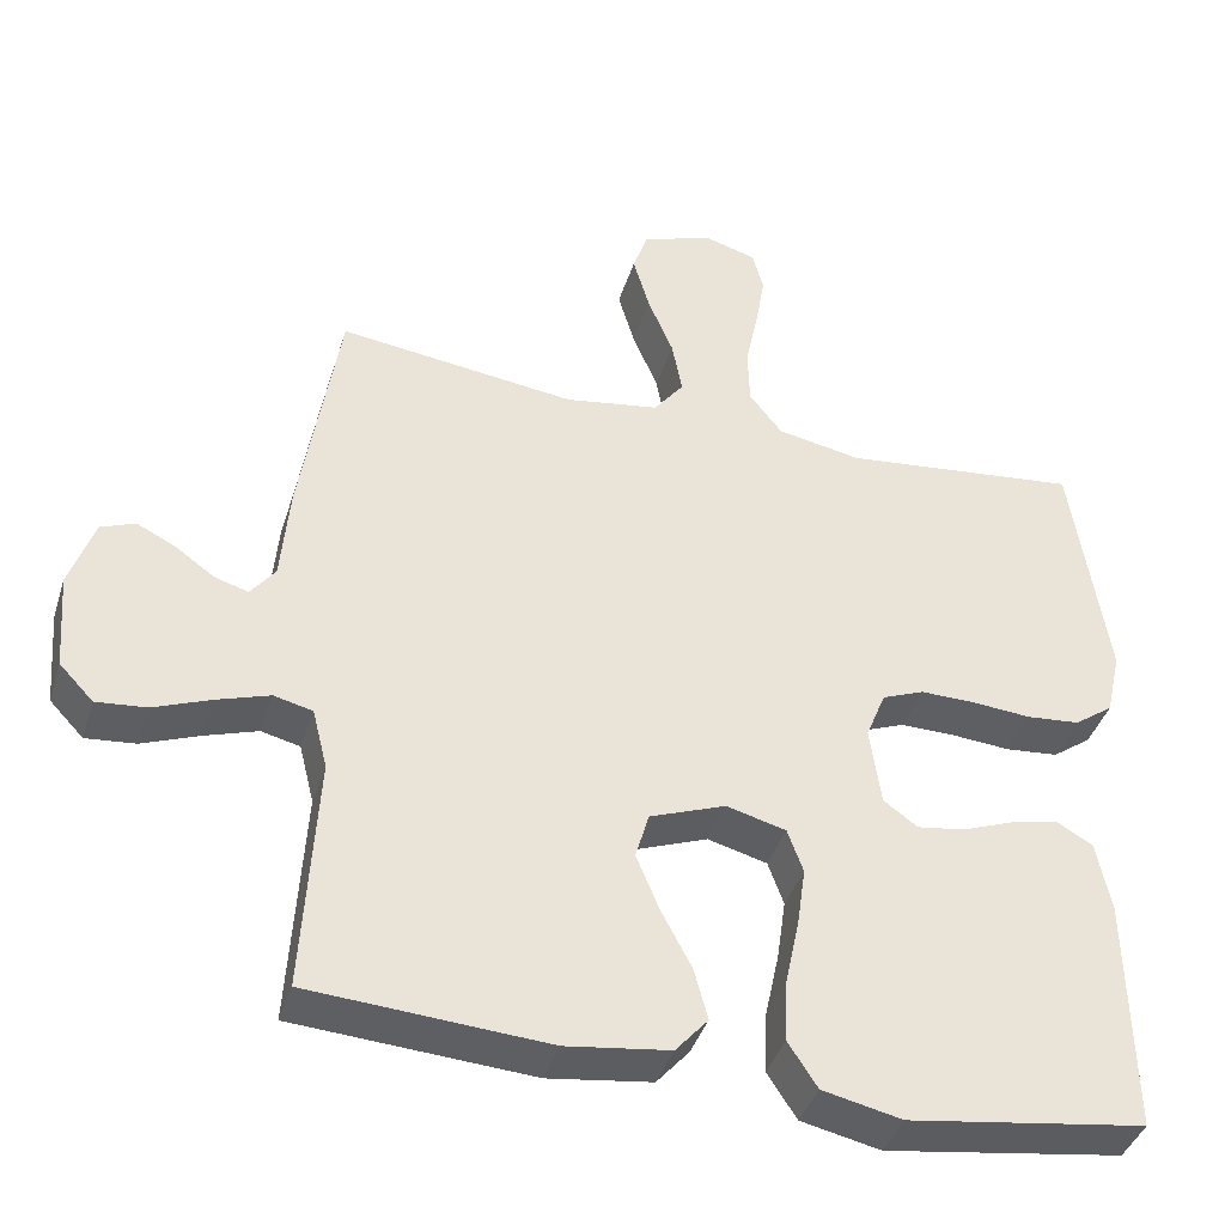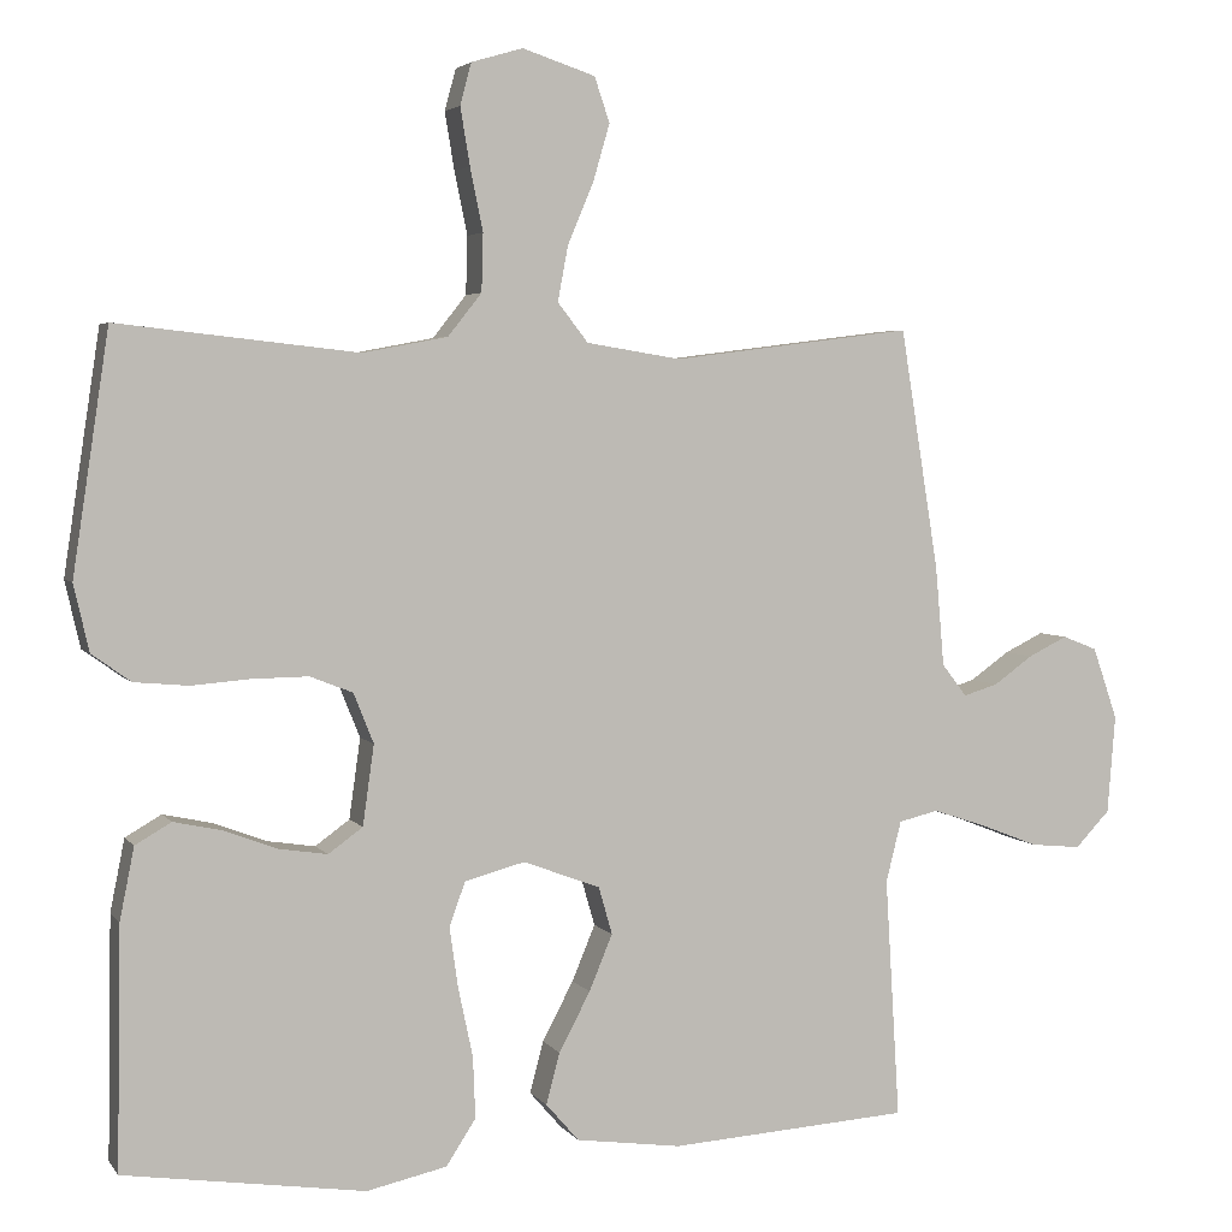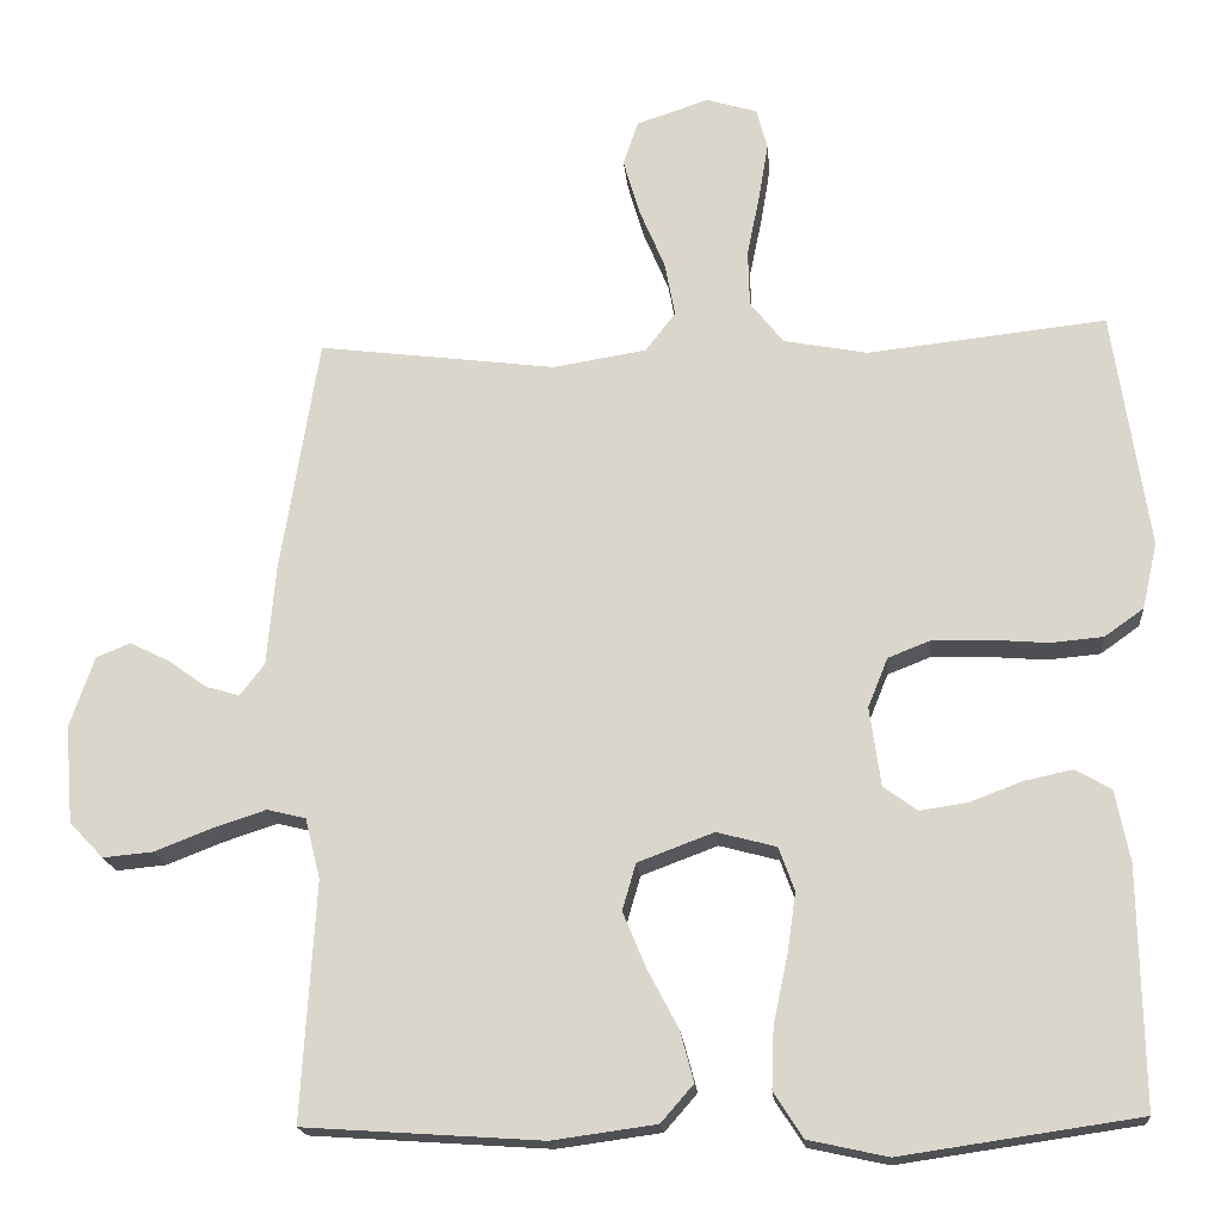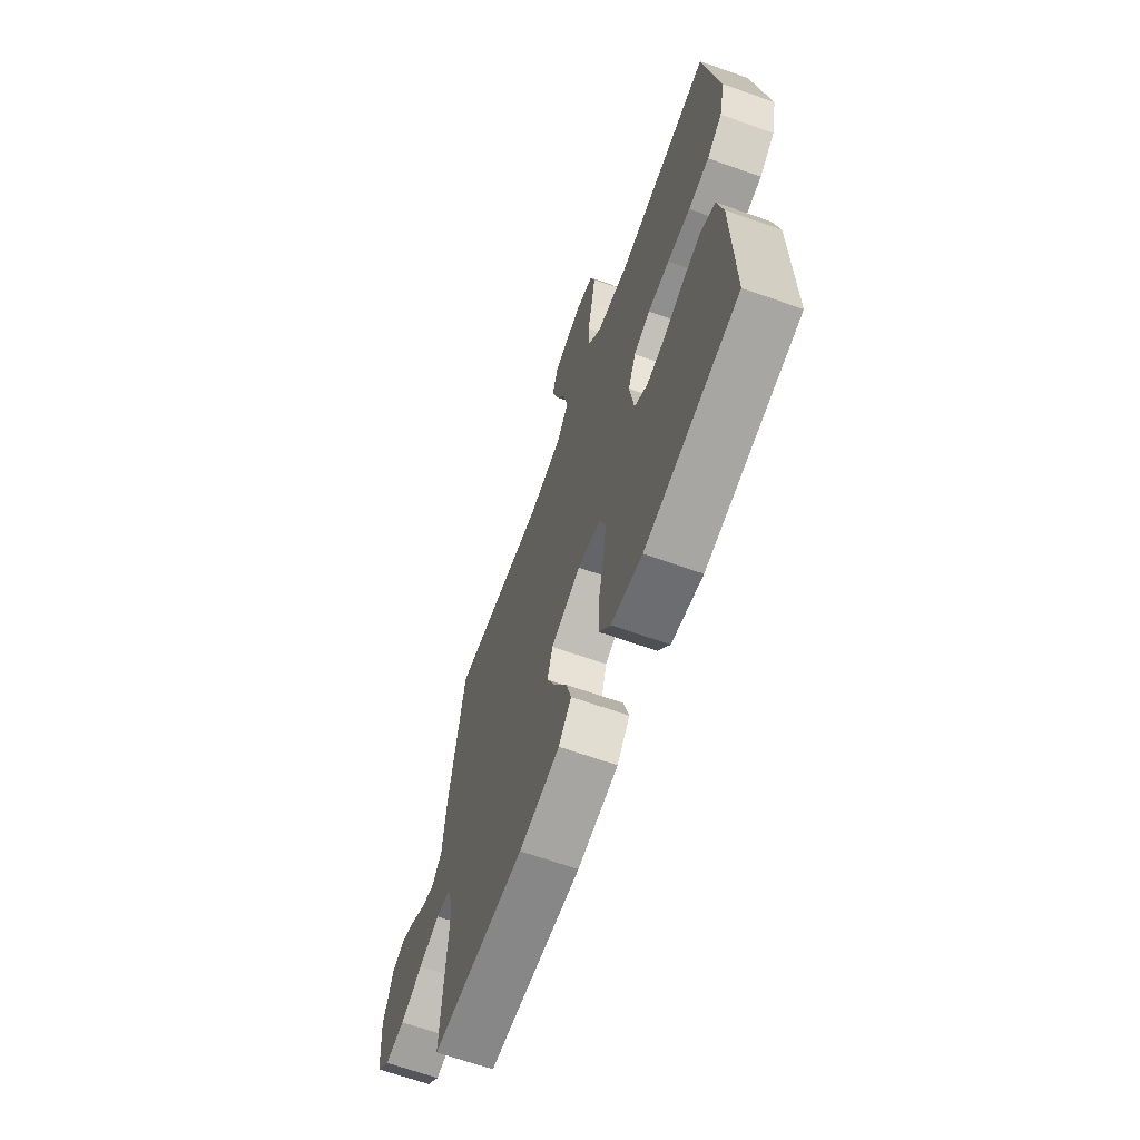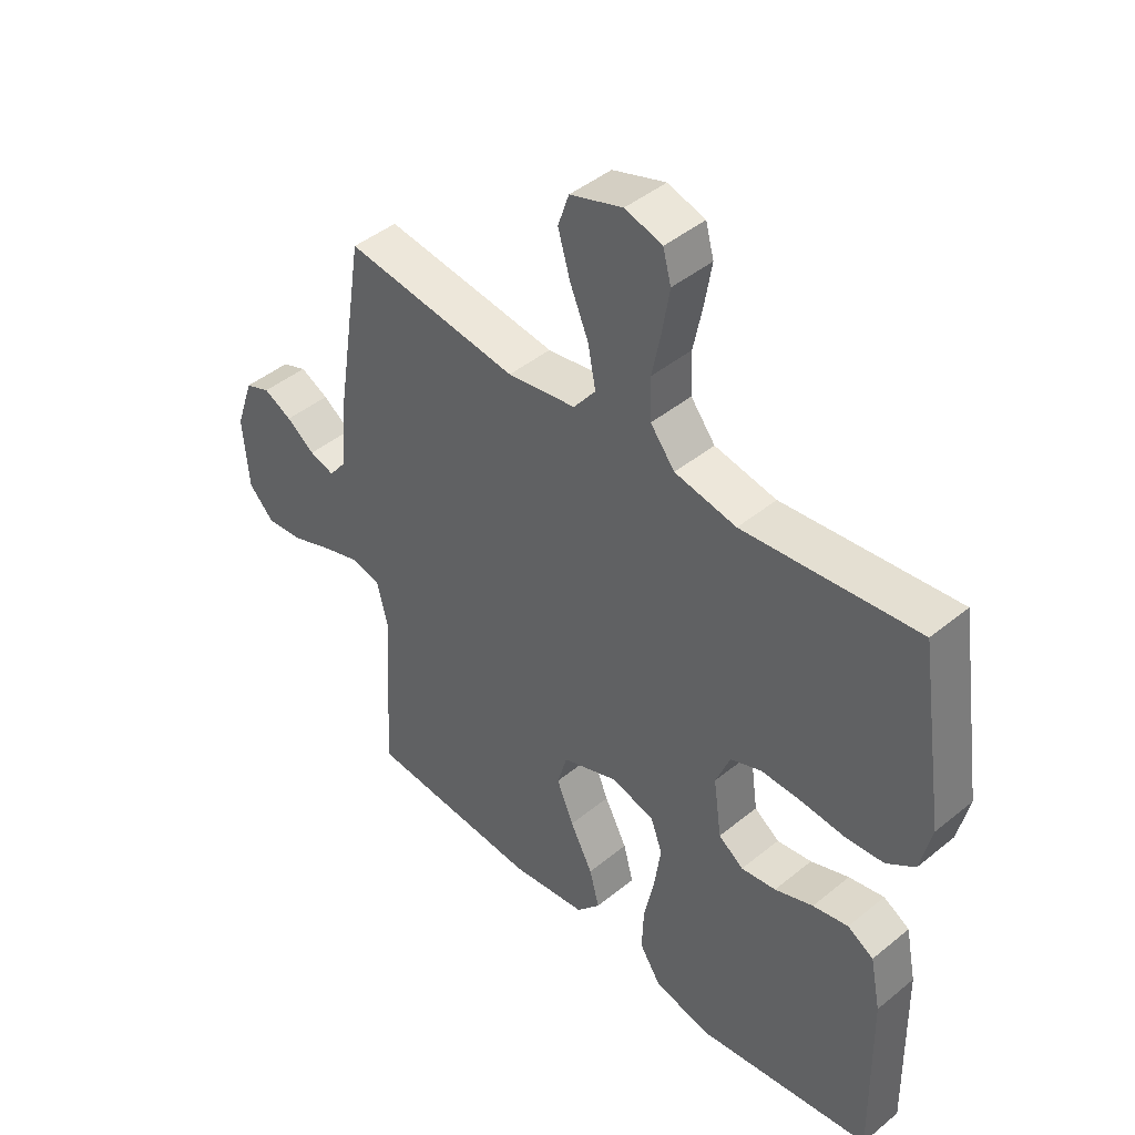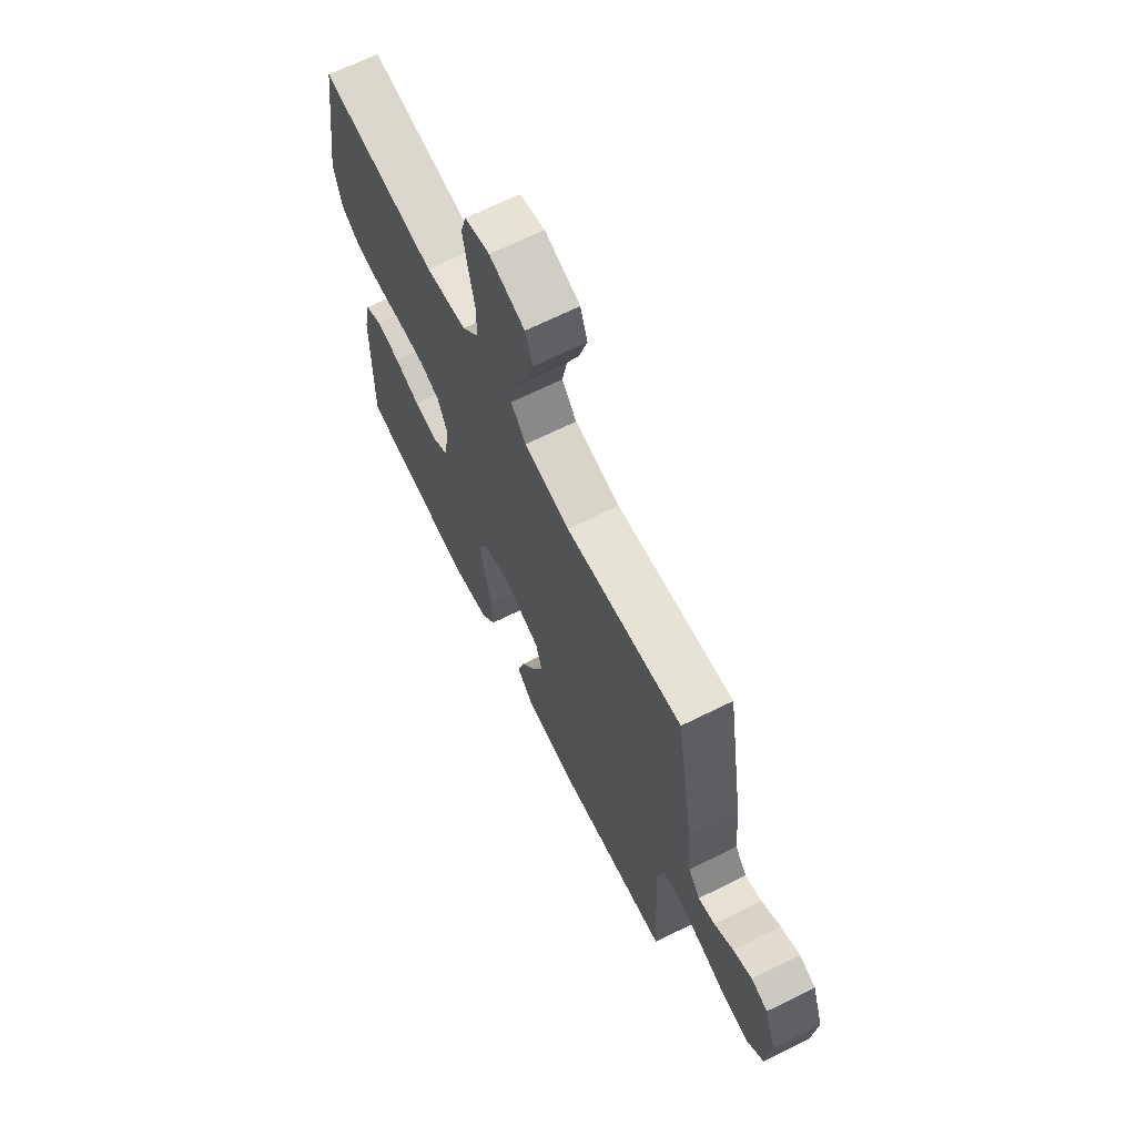
<metadata>
{"format":"obj","ext":"obj","renderer":"f3d","projection":"perspective","resolution":1024,"background":"white","views":[{"elev":-40.2,"azim":163.1,"up":"+Z"},{"elev":3.8,"azim":-18.5,"up":"+Z"},{"elev":-18.2,"azim":-175.0,"up":"+Z"},{"elev":-66.2,"azim":-109.6,"up":"+Z"},{"elev":44.2,"azim":-133.7,"up":"+Z"},{"elev":67.7,"azim":63.6,"up":"+Z"}]}
</metadata>
<code>
v 0.5 0.07 -0.5
v 0.2 0.07 -0.52
v 0.069 0.07 -0.502
v 0.028 0.07 -0.455
v 0.045 0.07 -0.391
v 0.084 0.07 -0.317
v 0.113 0.07 -0.247
v 0.096 0.07 -0.188
v 0 0.07 -0.152
v -0.075 0.07 -0.172
v -0.095 0.07 -0.227
v -0.084 0.07 -0.304
v -0.066 0.07 -0.388
v -0.063 0.07 -0.465
v -0.1 0.07 -0.522
v -0.2 0.07 -0.544
v -0.5 0.07 -0.5
v -0.495 0.07 -0.2
v -0.477 0.07 -0.11
v -0.432 0.07 -0.084
v -0.371 0.07 -0.097
v -0.305 0.07 -0.122
v -0.245 0.07 -0.131
v -0.202 0.07 -0.1
v -0.188 0.07 0
v -0.213 0.07 0.062
v -0.266 0.07 0.083
v -0.336 0.07 0.082
v -0.41 0.07 0.076
v -0.477 0.07 0.082
v -0.526 0.07 0.117
v -0.545 0.07 0.2
v -0.5 0.07 0.5
v -0.2 0.07 0.467
v -0.094 0.07 0.487
v -0.052 0.07 0.54
v -0.05 0.07 0.612
v -0.066 0.07 0.69
v -0.078 0.07 0.762
v -0.064 0.07 0.814
v 0 0.07 0.833
v 0.091 0.07 0.803
v 0.11 0.07 0.747
v 0.089 0.07 0.675
v 0.057 0.07 0.599
v 0.044 0.07 0.53
v 0.082 0.07 0.481
v 0.2 0.07 0.462
v 0.5 0.07 0.5
v 0.548 0.07 0.2
v 0.559 0.07 0.075
v 0.59 0.07 0.035
v 0.633 0.07 0.048
v 0.682 0.07 0.083
v 0.731 0.07 0.107
v 0.774 0.07 0.09
v 0.805 0.07 0
v 0.795 0.07 -0.123
v 0.752 0.07 -0.168
v 0.689 0.07 -0.162
v 0.617 0.07 -0.134
v 0.55 0.07 -0.112
v 0.501 0.07 -0.124
v 0.482 0.07 -0.2
v 0.5 0 -0.5
v 0.2 0 -0.52
v 0.069 0 -0.502
v 0.028 0 -0.455
v 0.045 0 -0.391
v 0.084 0 -0.317
v 0.113 0 -0.247
v 0.096 0 -0.188
v 0 0 -0.152
v -0.075 0 -0.172
v -0.095 0 -0.227
v -0.084 0 -0.304
v -0.066 0 -0.388
v -0.063 0 -0.465
v -0.1 0 -0.522
v -0.2 0 -0.544
v -0.5 0 -0.5
v -0.495 0 -0.2
v -0.477 0 -0.11
v -0.432 0 -0.084
v -0.371 0 -0.097
v -0.305 0 -0.122
v -0.245 0 -0.131
v -0.202 0 -0.1
v -0.188 0 0
v -0.213 0 0.062
v -0.266 0 0.083
v -0.336 0 0.082
v -0.41 0 0.076
v -0.477 0 0.082
v -0.526 0 0.117
v -0.545 0 0.2
v -0.5 0 0.5
v -0.2 0 0.467
v -0.094 0 0.487
v -0.052 0 0.54
v -0.05 0 0.612
v -0.066 0 0.69
v -0.078 0 0.762
v -0.064 0 0.814
v 0 0 0.833
v 0.091 0 0.803
v 0.11 0 0.747
v 0.089 0 0.675
v 0.057 0 0.599
v 0.044 0 0.53
v 0.082 0 0.481
v 0.2 0 0.462
v 0.5 0 0.5
v 0.548 0 0.2
v 0.559 0 0.075
v 0.59 0 0.035
v 0.633 0 0.048
v 0.682 0 0.083
v 0.731 0 0.107
v 0.774 0 0.09
v 0.805 0 0
v 0.795 0 -0.123
v 0.752 0 -0.168
v 0.689 0 -0.162
v 0.617 0 -0.134
v 0.55 0 -0.112
v 0.501 0 -0.124
v 0.482 0 -0.2
f 58 59 60 61
f 58 61 62
f 57 58 62
f 56 57 62 63
f 53 54 55 56
f 52 53 56 63
f 48 49 50 51
f 47 48 51 52
f 42 43 44 45
f 42 45 46
f 41 42 46
f 40 41 46
f 37 38 39 40
f 37 40 46
f 36 37 46 47
f 31 32 33 34
f 31 34 35
f 28 29 30 31
f 27 28 31 35
f 26 27 35 36
f 19 20 21 22
f 19 22 23
f 18 19 23
f 17 18 23
f 16 17 23 24
f 12 13 14 15
f 11 12 15 16
f 3 4 5 6
f 3 6 7
f 64 1 2 3
f 63 64 3 7
f 25 26 36 47
f 11 16 24 25
f 10 11 25 47
f 9 10 47 52
f 52 63 7 8
f 8 9 52
f 125 124 123 122
f 126 125 122
f 126 122 121
f 127 126 121 120
f 120 119 118 117
f 127 120 117 116
f 115 114 113 112
f 116 115 112 111
f 109 108 107 106
f 110 109 106
f 110 106 105
f 110 105 104
f 104 103 102 101
f 110 104 101
f 111 110 101 100
f 98 97 96 95
f 99 98 95
f 95 94 93 92
f 99 95 92 91
f 100 99 91 90
f 86 85 84 83
f 87 86 83
f 87 83 82
f 87 82 81
f 88 87 81 80
f 79 78 77 76
f 80 79 76 75
f 70 69 68 67
f 71 70 67
f 67 66 65 128
f 71 67 128 127
f 111 100 90 89
f 89 88 80 75
f 111 89 75 74
f 116 111 74 73
f 72 71 127 116
f 116 73 72
f 1 65 66 2
f 2 66 67 3
f 3 67 68 4
f 4 68 69 5
f 5 69 70 6
f 6 70 71 7
f 7 71 72 8
f 8 72 73 9
f 9 73 74 10
f 10 74 75 11
f 11 75 76 12
f 12 76 77 13
f 13 77 78 14
f 14 78 79 15
f 15 79 80 16
f 16 80 81 17
f 17 81 82 18
f 18 82 83 19
f 19 83 84 20
f 20 84 85 21
f 21 85 86 22
f 22 86 87 23
f 23 87 88 24
f 24 88 89 25
f 25 89 90 26
f 26 90 91 27
f 27 91 92 28
f 28 92 93 29
f 29 93 94 30
f 30 94 95 31
f 31 95 96 32
f 32 96 97 33
f 33 97 98 34
f 34 98 99 35
f 35 99 100 36
f 36 100 101 37
f 37 101 102 38
f 38 102 103 39
f 39 103 104 40
f 40 104 105 41
f 41 105 106 42
f 42 106 107 43
f 43 107 108 44
f 44 108 109 45
f 45 109 110 46
f 46 110 111 47
f 47 111 112 48
f 48 112 113 49
f 49 113 114 50
f 50 114 115 51
f 51 115 116 52
f 52 116 117 53
f 53 117 118 54
f 54 118 119 55
f 55 119 120 56
f 56 120 121 57
f 57 121 122 58
f 58 122 123 59
f 59 123 124 60
f 60 124 125 61
f 61 125 126 62
f 62 126 127 63
f 63 127 128 64
f 64 128 65 1

</code>
